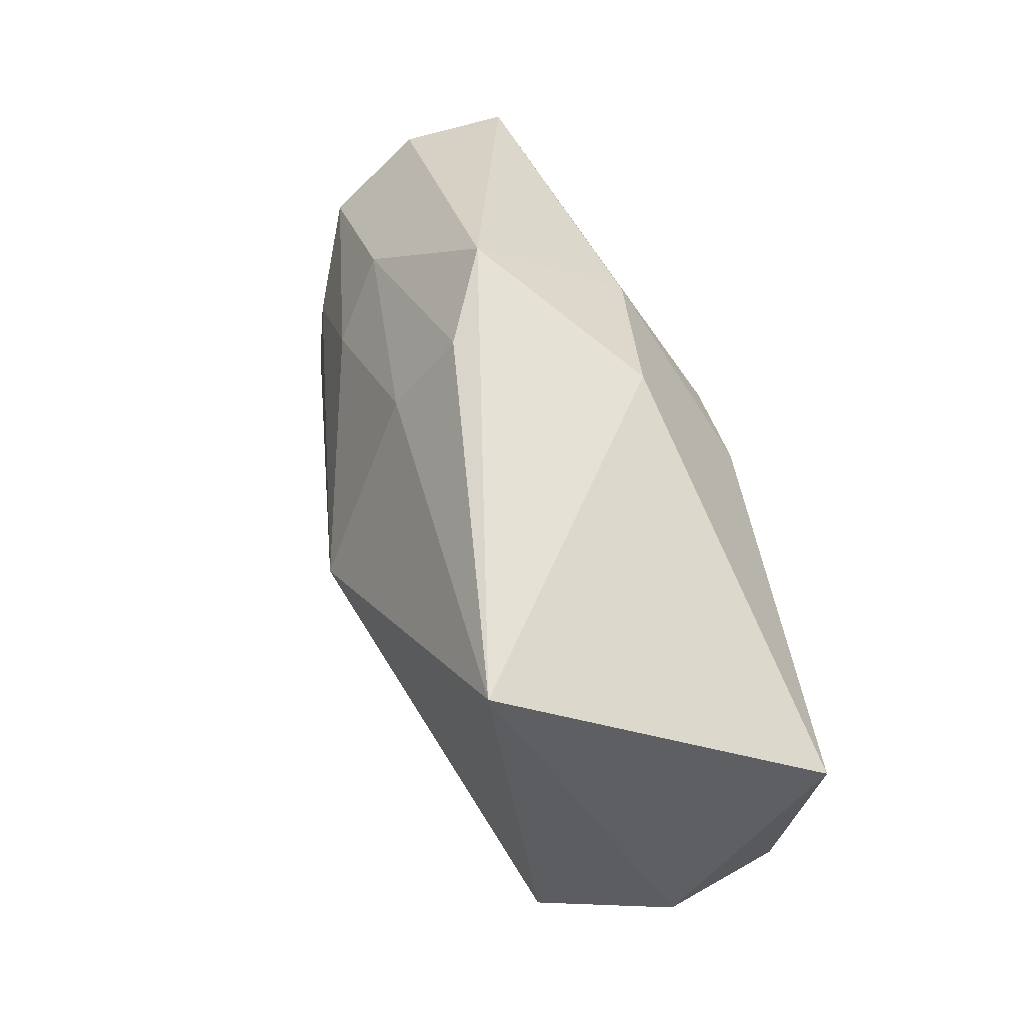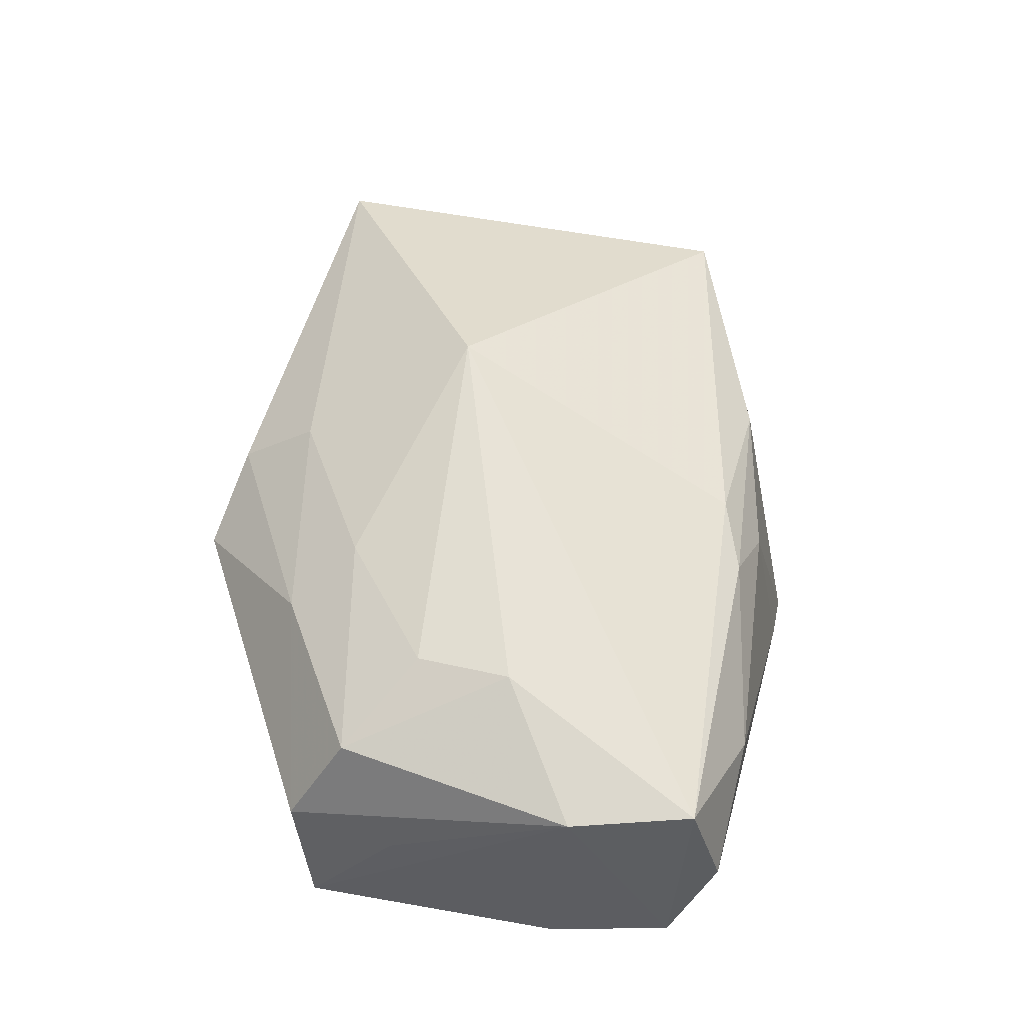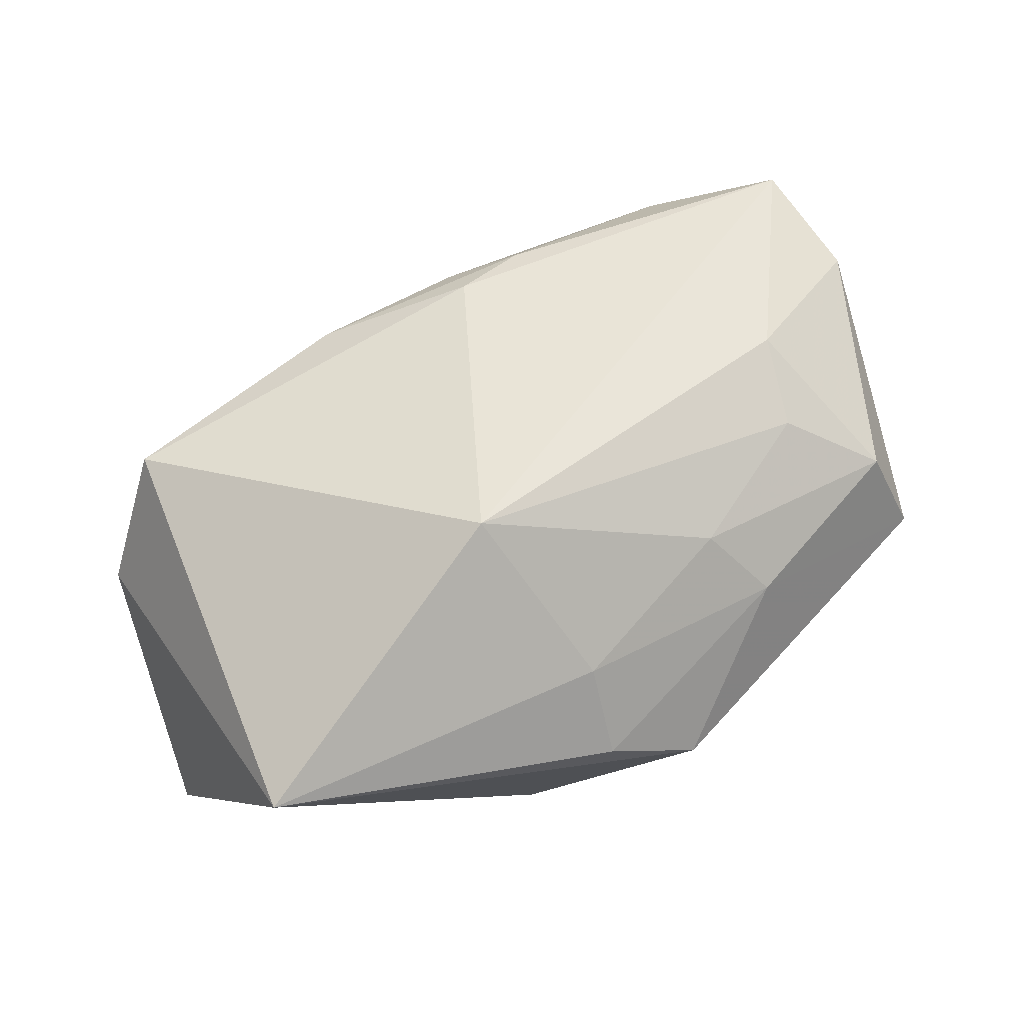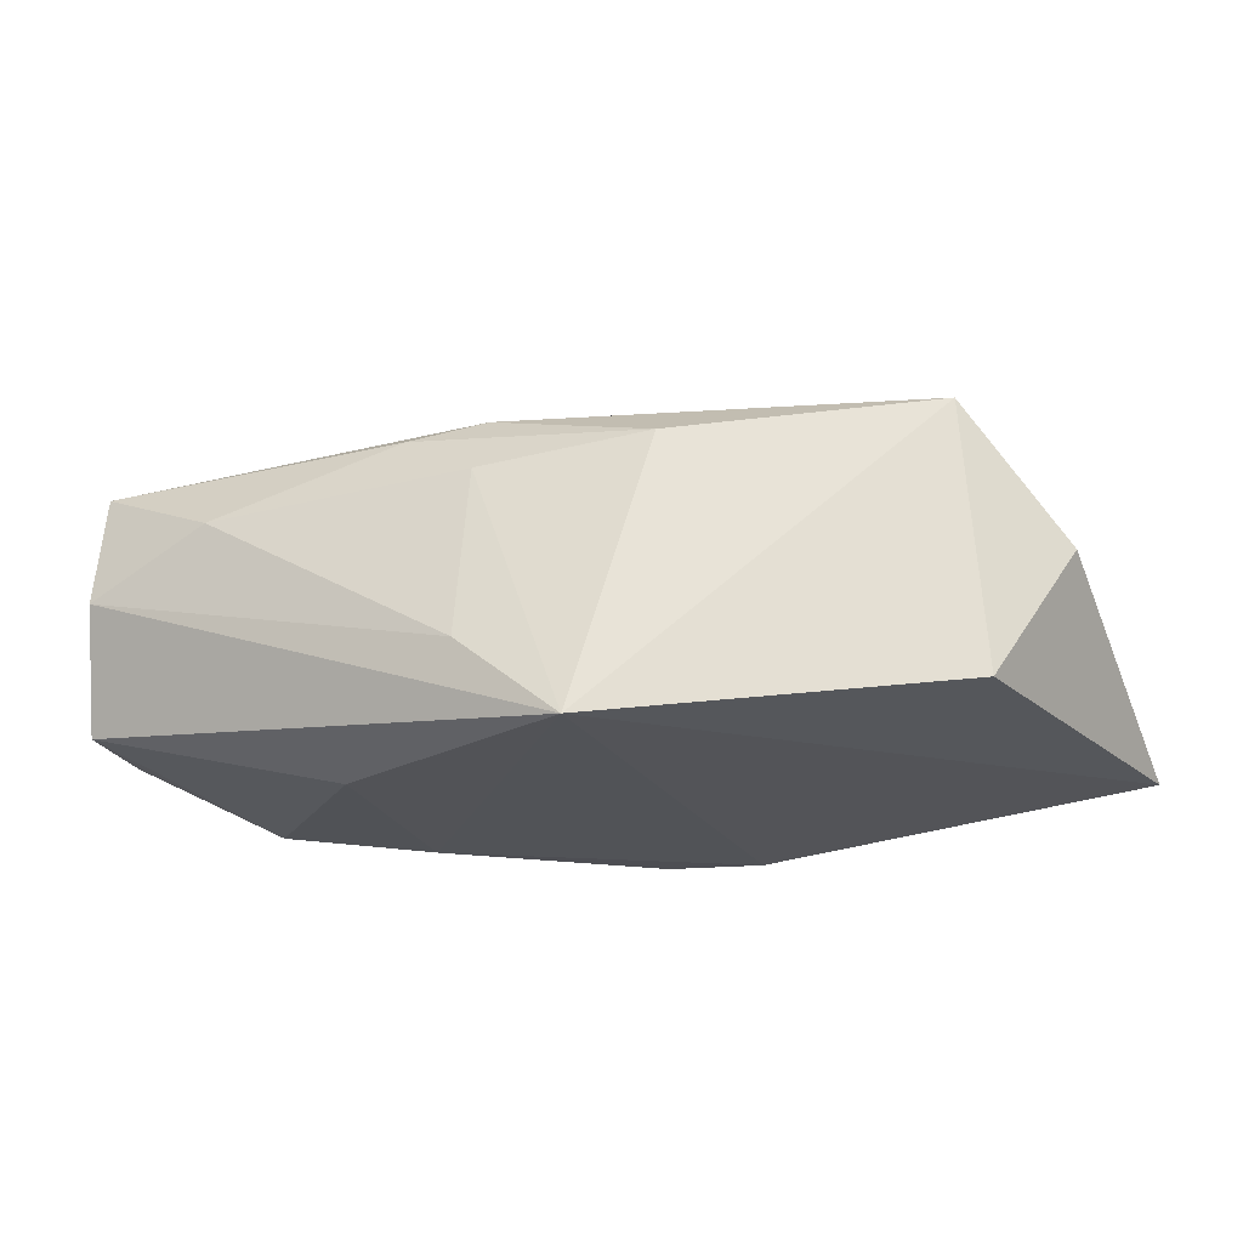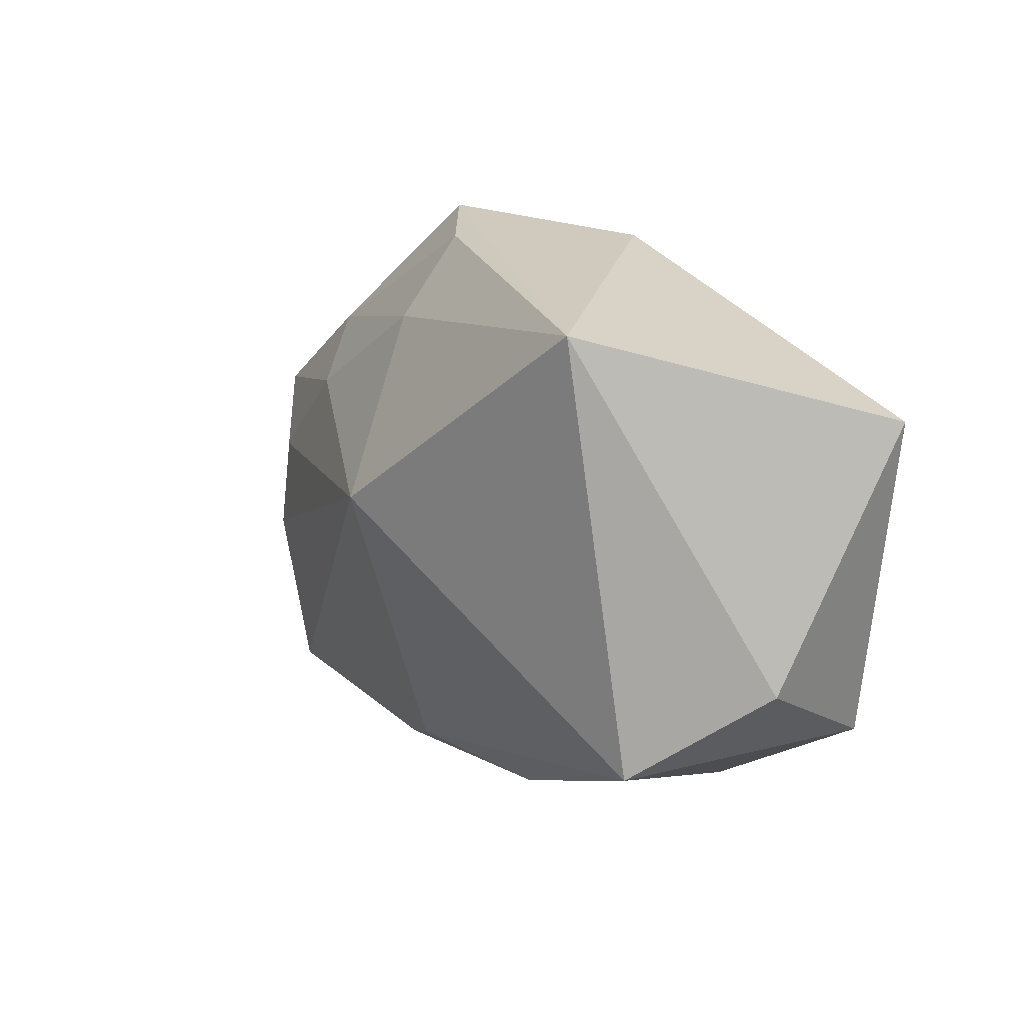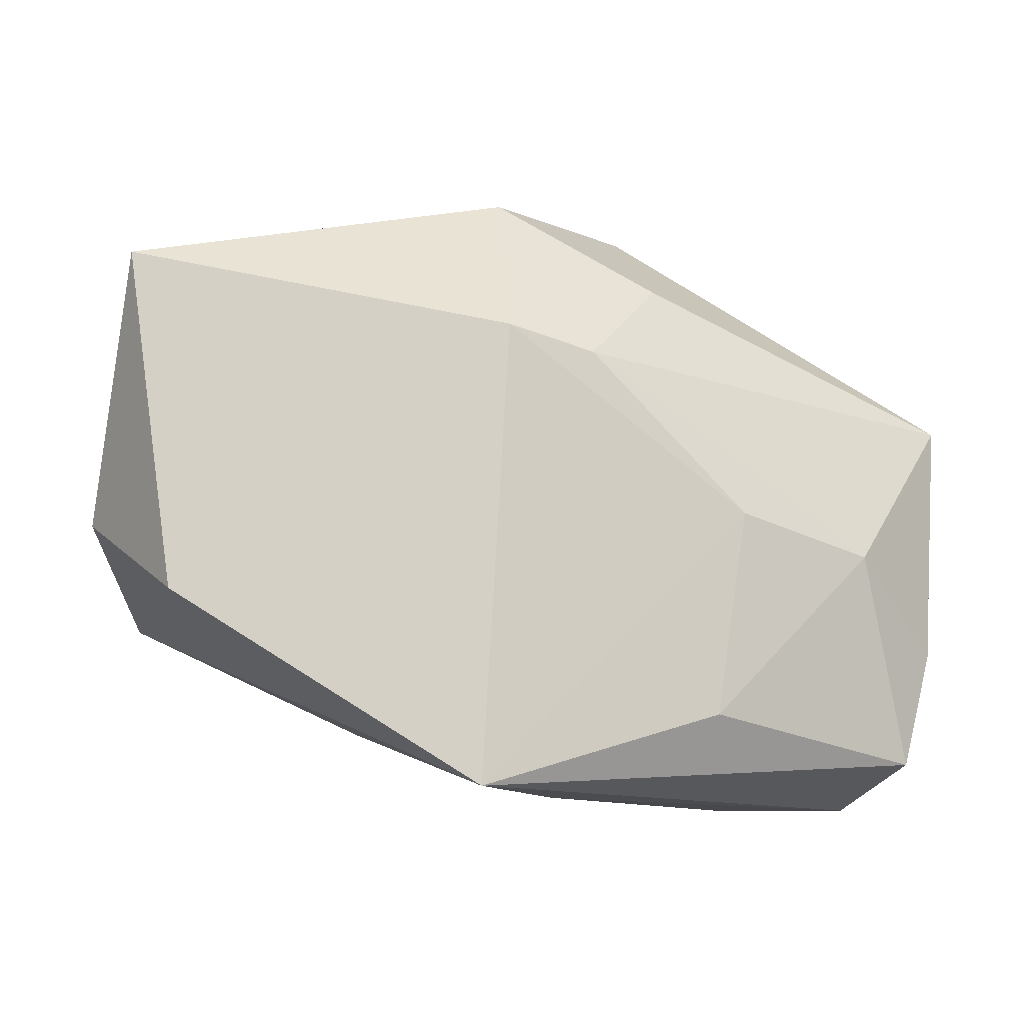
<metadata>
{"format":"obj","ext":"obj","renderer":"f3d","projection":"perspective","resolution":1024,"background":"white","views":[{"elev":60.7,"azim":74.0,"up":"+Y"},{"elev":52.2,"azim":-75.2,"up":"+Z"},{"elev":73.9,"azim":165.3,"up":"+Z"},{"elev":-22.1,"azim":26.9,"up":"+Z"},{"elev":18.3,"azim":62.5,"up":"+Y"},{"elev":-11.4,"azim":160.5,"up":"+Y"}]}
</metadata>
<code>
v 0.01009 -0.02764 -0.0166
v -0.04152 0.009925 -0.007775
v -0.01104 0.03014 0.002712
v -0.02173 0.01733 0.01046
v 0.03741 -0.01106 -0.01282
v 0.007491 0.01452 -0.0166
v -0.009336 0.02089 -0.01087
v -0.0169 0.0121 0.01516
v 0.0004639 -0.02497 0.00633
v -0.01588 -0.001613 -0.0166
v -0.0002401 -0.02113 0.01221
v -0.0008032 0.0127 -0.01633
v 0.04167 0.01872 -0.01312
v -0.03622 0.007583 0.01101
v 0.04238 -0.003773 -0.0006874
v 0.0008459 -0.02801 -0.009072
v -0.0389 -0.01446 0.01108
v -0.02278 -0.02799 0.005117
v 0.00496 0.006793 0.02209
v -0.03935 0.01218 0.002489
v 0.01471 -0.02116 0.008206
v -0.0277 0.002603 0.01532
v 0.005506 0.02894 -0.007799
v 0.03589 -0.01178 0.0103
v -0.04014 0.002153 0.001946
v -0.02807 -0.006165 0.01617
v -0.03932 -0.01328 -0.009006
v 0.03073 0.02675 0.01344
v -0.03575 -0.02413 -0.01023
v -0.002402 0.0216 0.01296
v -0.02971 -0.004616 -0.01425
v -0.006464 -0.02383 0.01061
v -0.03395 -0.02801 7.471e-05
v -0.0129 -0.02059 -0.01648
v -0.002634 0.02886 0.007293
v -0.03504 -0.02522 0.01079
f 1 5 24
f 24 5 15
f 19 11 24
f 26 14 17
f 19 24 28
f 28 24 15
f 3 35 28
f 4 35 3
f 14 8 4
f 6 1 10
f 34 10 1
f 31 10 34
f 2 31 27
f 2 27 17
f 3 7 2
f 17 27 29
f 27 31 29
f 31 34 29
f 1 33 29
f 29 34 1
f 36 26 17
f 17 29 36
f 36 29 33
f 36 11 19
f 19 26 36
f 13 28 15
f 15 5 13
f 13 1 6
f 13 5 1
f 30 8 19
f 19 28 30
f 30 28 35
f 35 4 30
f 30 4 8
f 14 26 22
f 22 8 14
f 22 26 19
f 19 8 22
f 17 14 20
f 3 2 20
f 20 4 3
f 14 4 20
f 12 7 6
f 12 2 7
f 6 10 12
f 12 10 31
f 31 2 12
f 16 33 1
f 1 9 16
f 21 24 11
f 1 24 21
f 21 9 1
f 11 36 32
f 32 21 11
f 9 21 32
f 18 36 33
f 33 16 18
f 18 16 9
f 9 32 18
f 18 32 36
f 3 28 23
f 28 13 23
f 23 7 3
f 6 7 23
f 23 13 6
f 25 2 17
f 17 20 25
f 25 20 2

</code>
